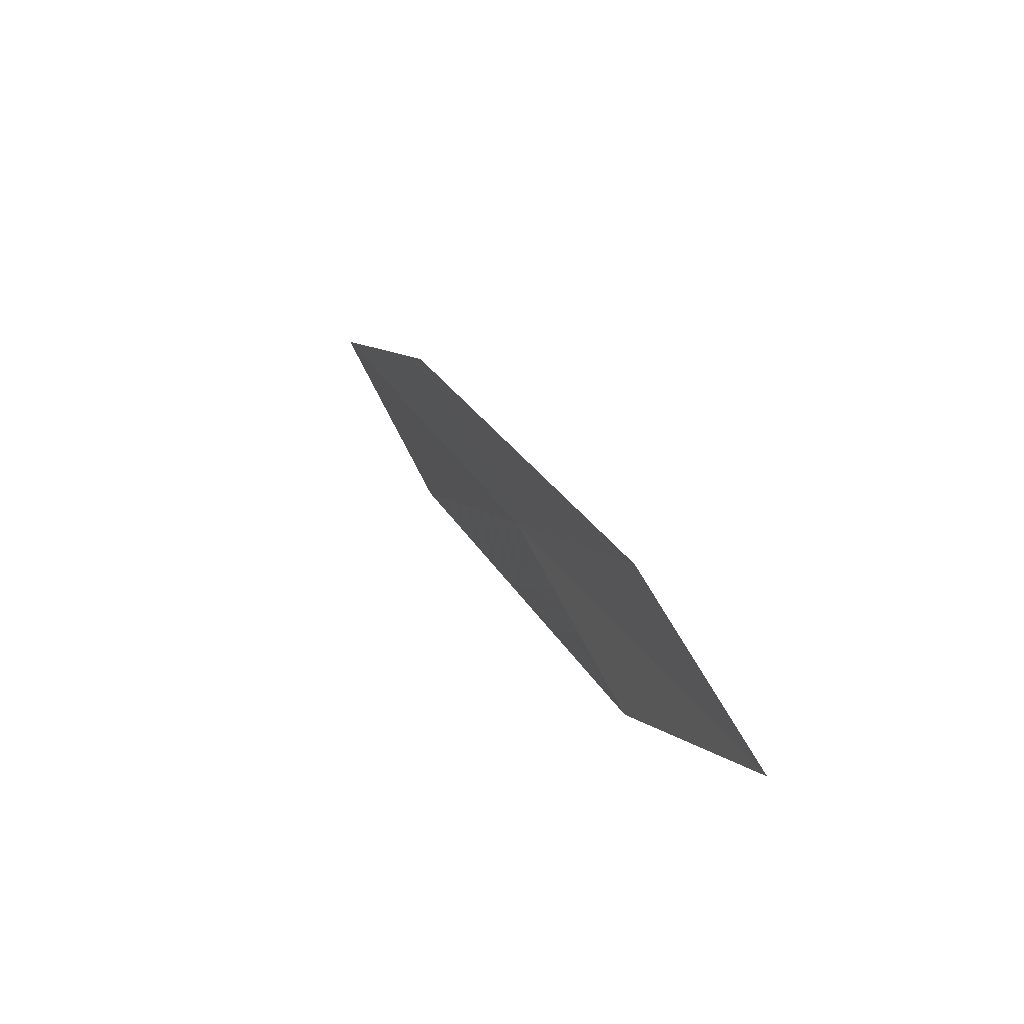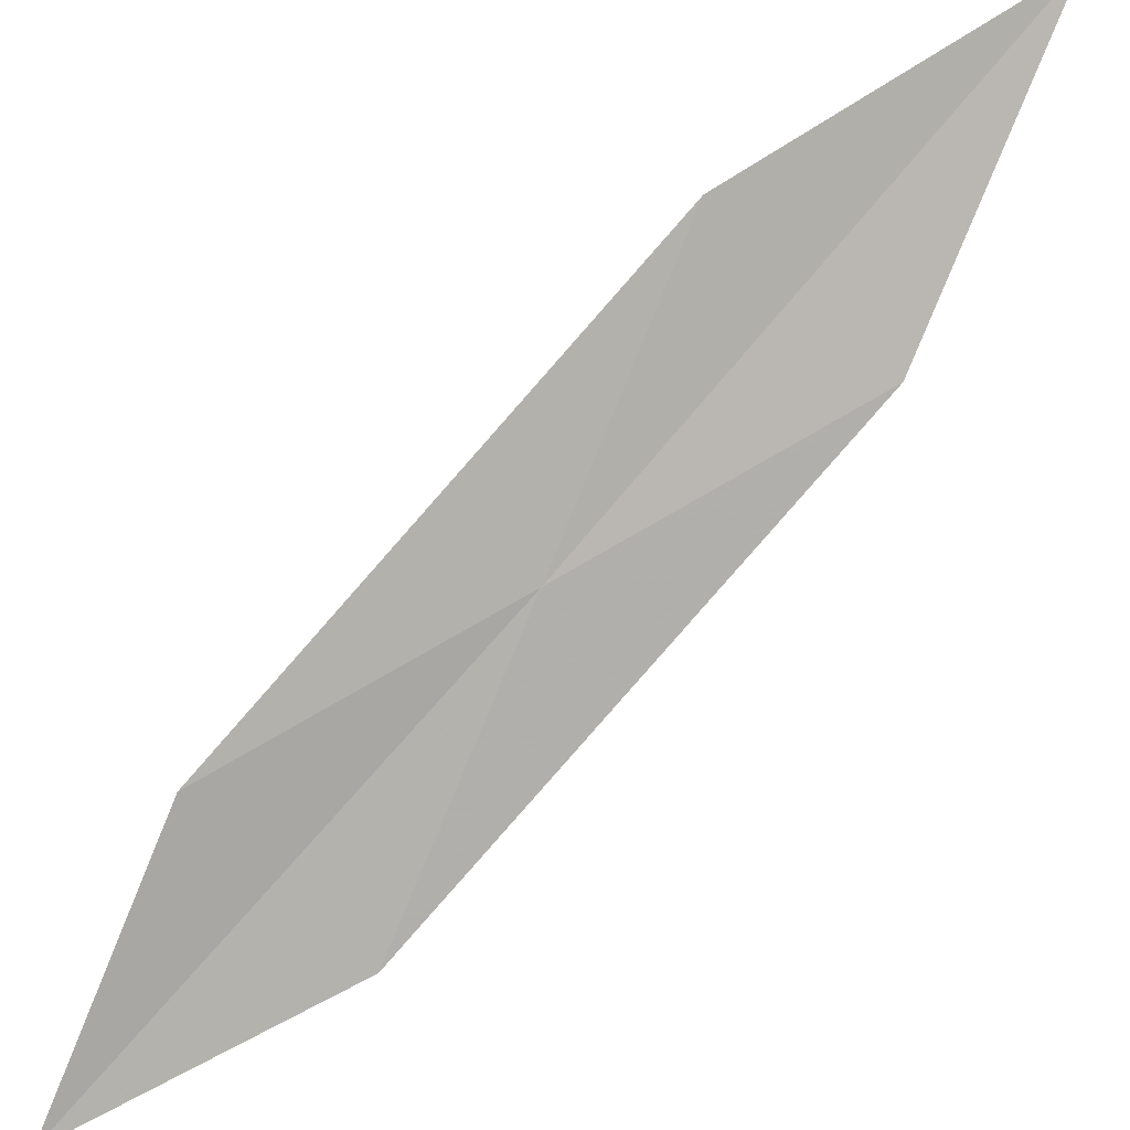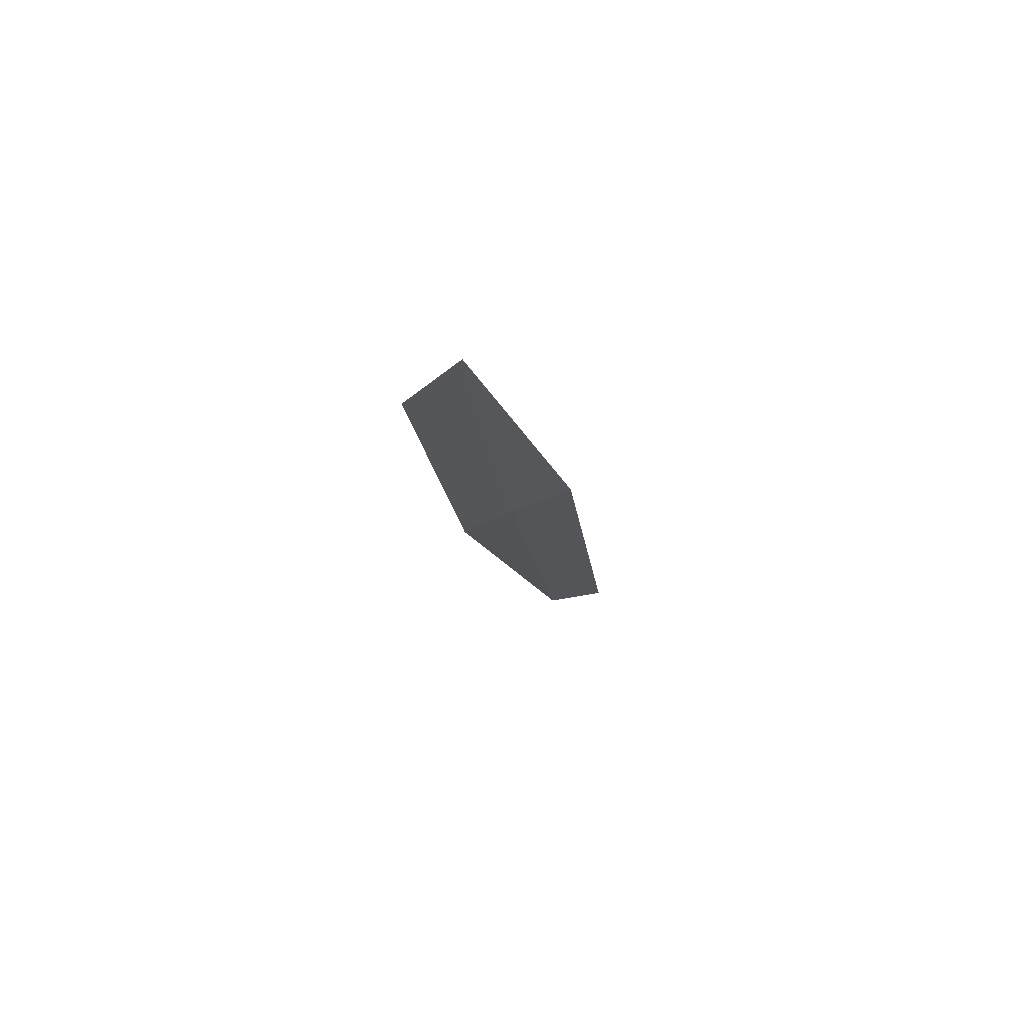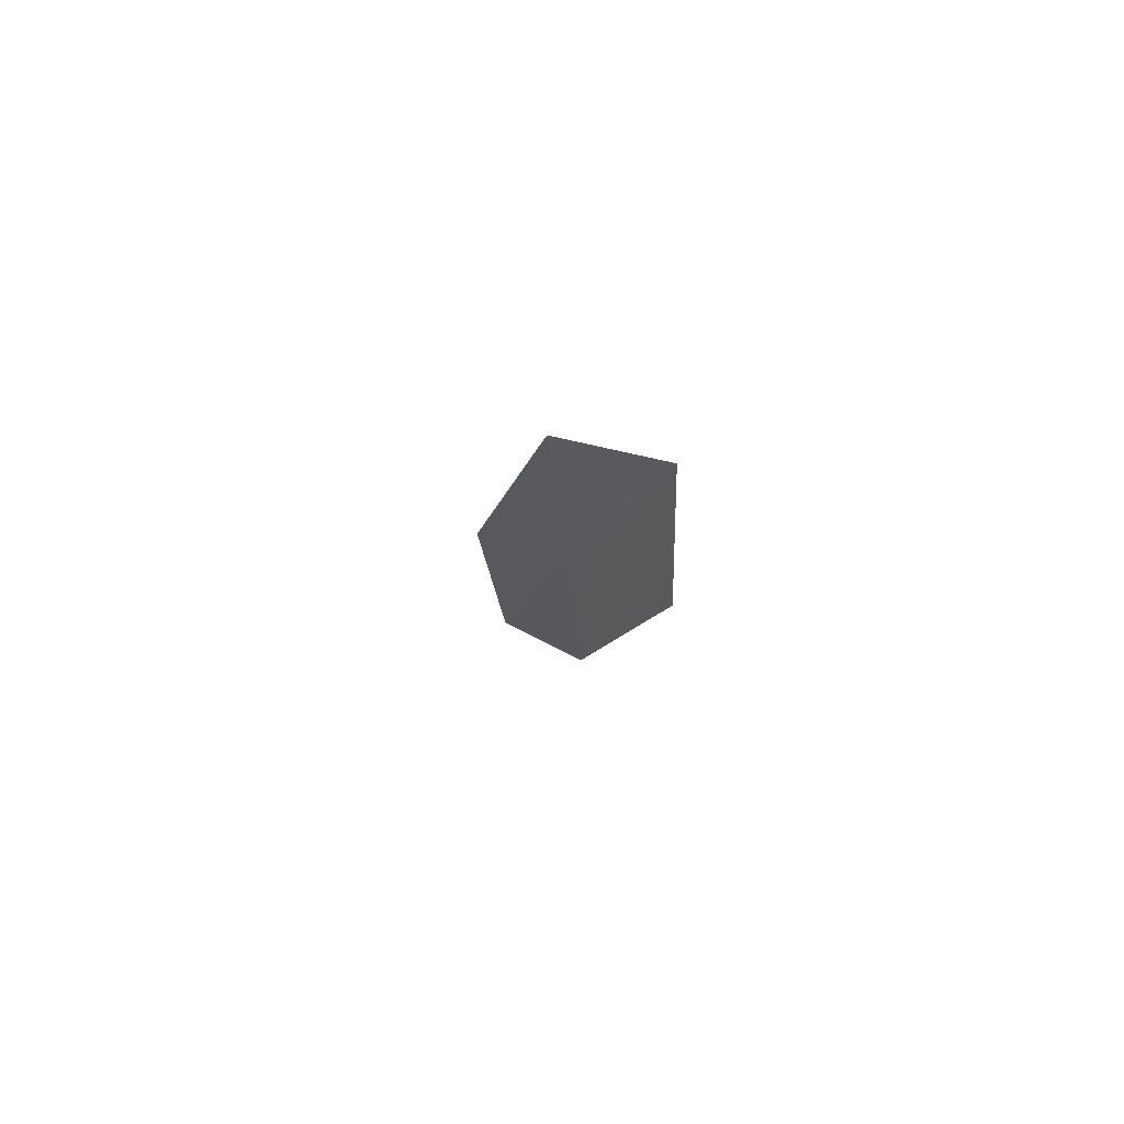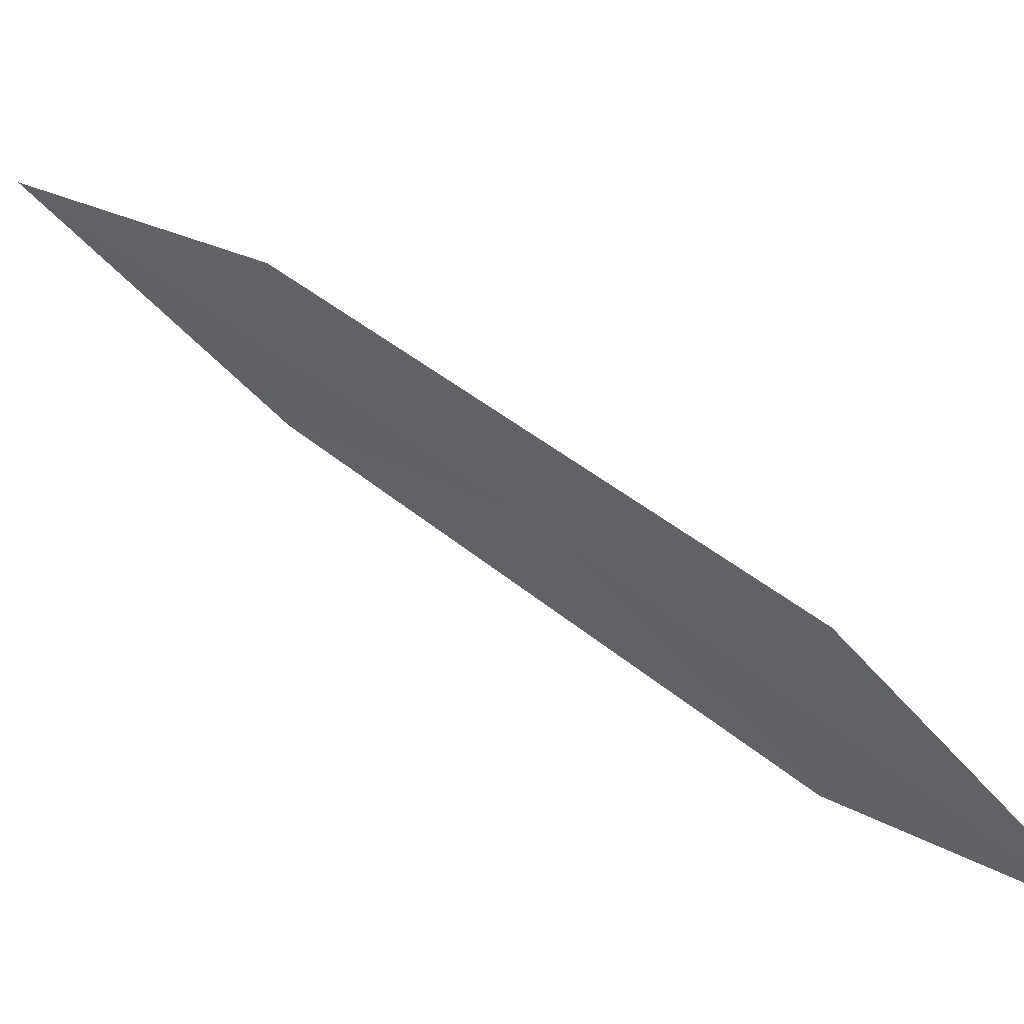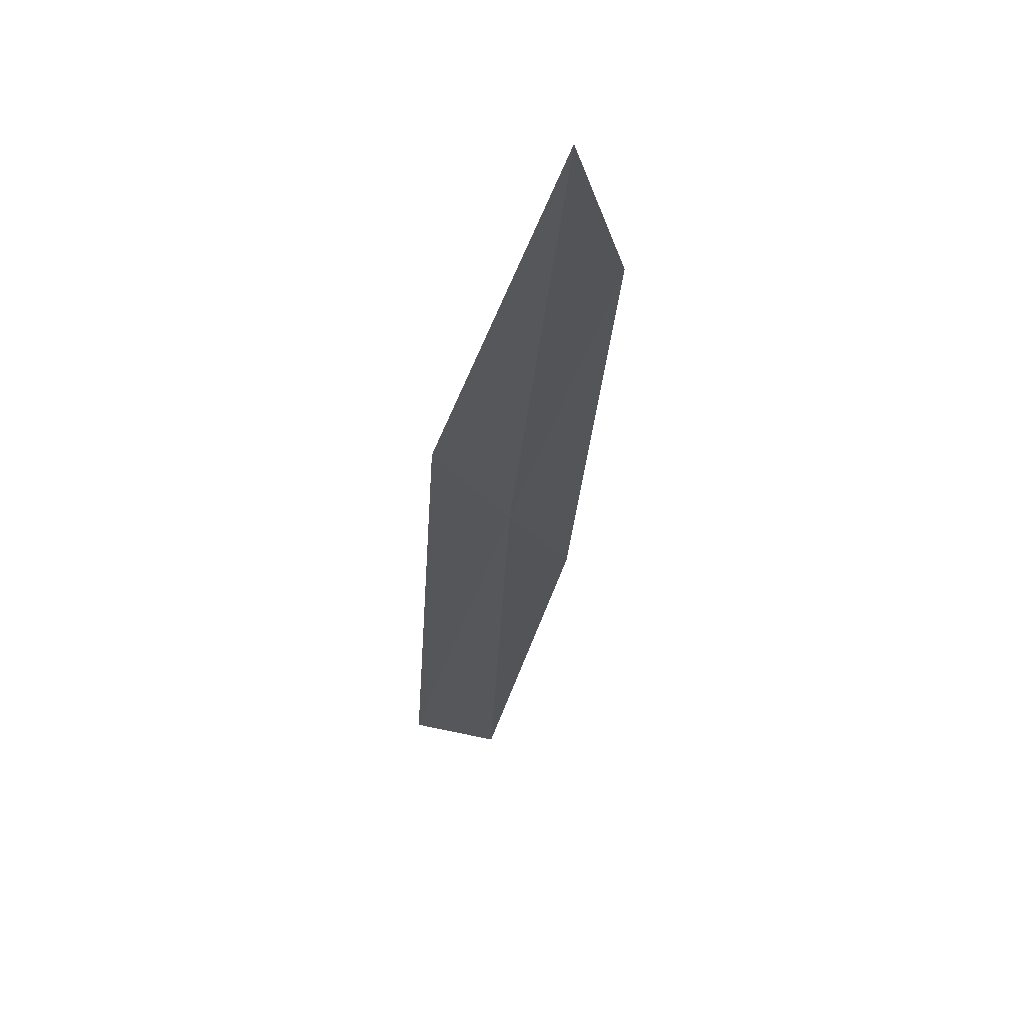
<metadata>
{"format":"obj","ext":"obj","renderer":"f3d","projection":"perspective","resolution":1024,"background":"white","views":[{"elev":-42.1,"azim":-47.2,"up":"+Z"},{"elev":48.3,"azim":-135.3,"up":"+Y"},{"elev":-73.6,"azim":19.9,"up":"+Z"},{"elev":-68.8,"azim":-8.1,"up":"+Z"},{"elev":-0.0,"azim":113.7,"up":"+Y"},{"elev":7.4,"azim":-8.9,"up":"+Y"}]}
</metadata>
<code>
v -26.28 22.95 26.13
v -26.87 23.44 27.77
v -26.52 24.72 29.19
v -25.98 24.19 27.42
v -26.57 21.69 24.84
v -25.72 22.5 24.51
v -25.96 21.27 23.34
f 1 3 2
f 1 4 3
f 1 2 5
f 1 6 4
f 1 5 7
f 1 7 6

</code>
